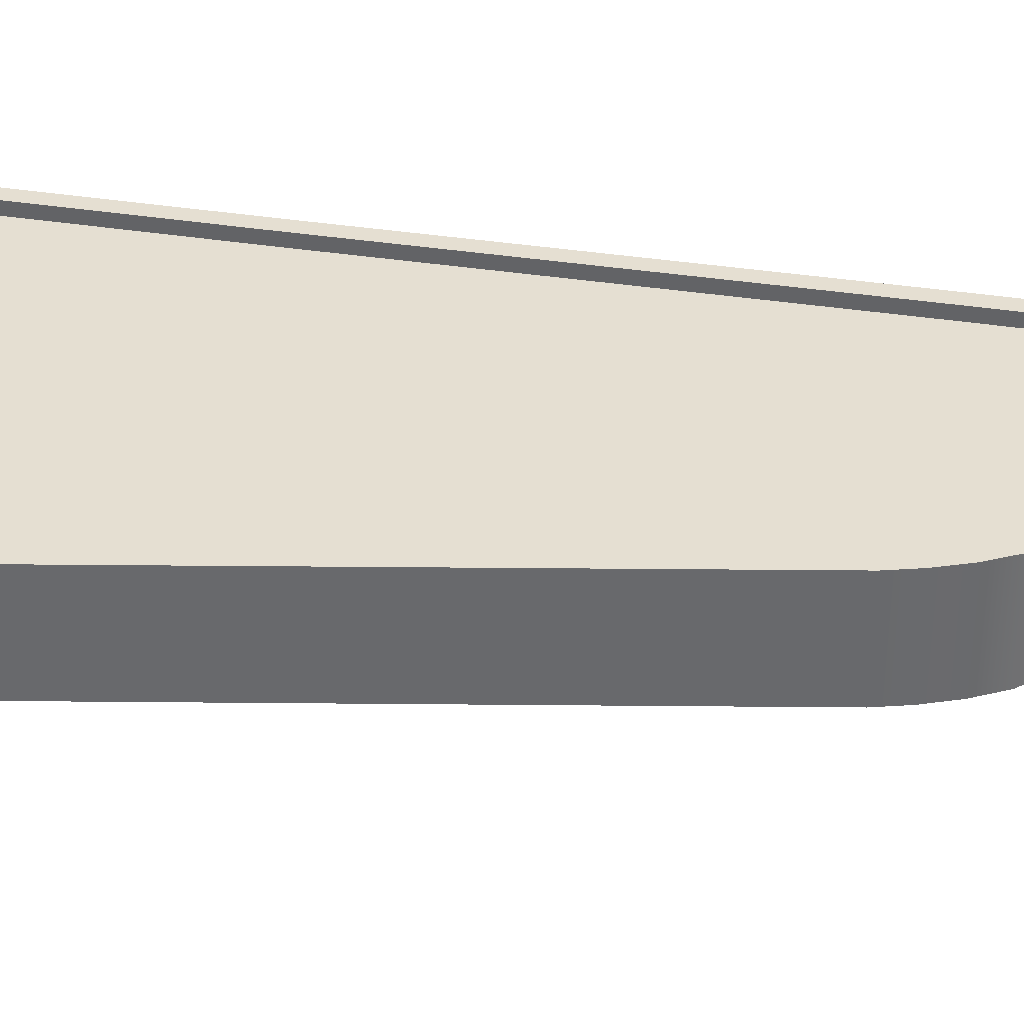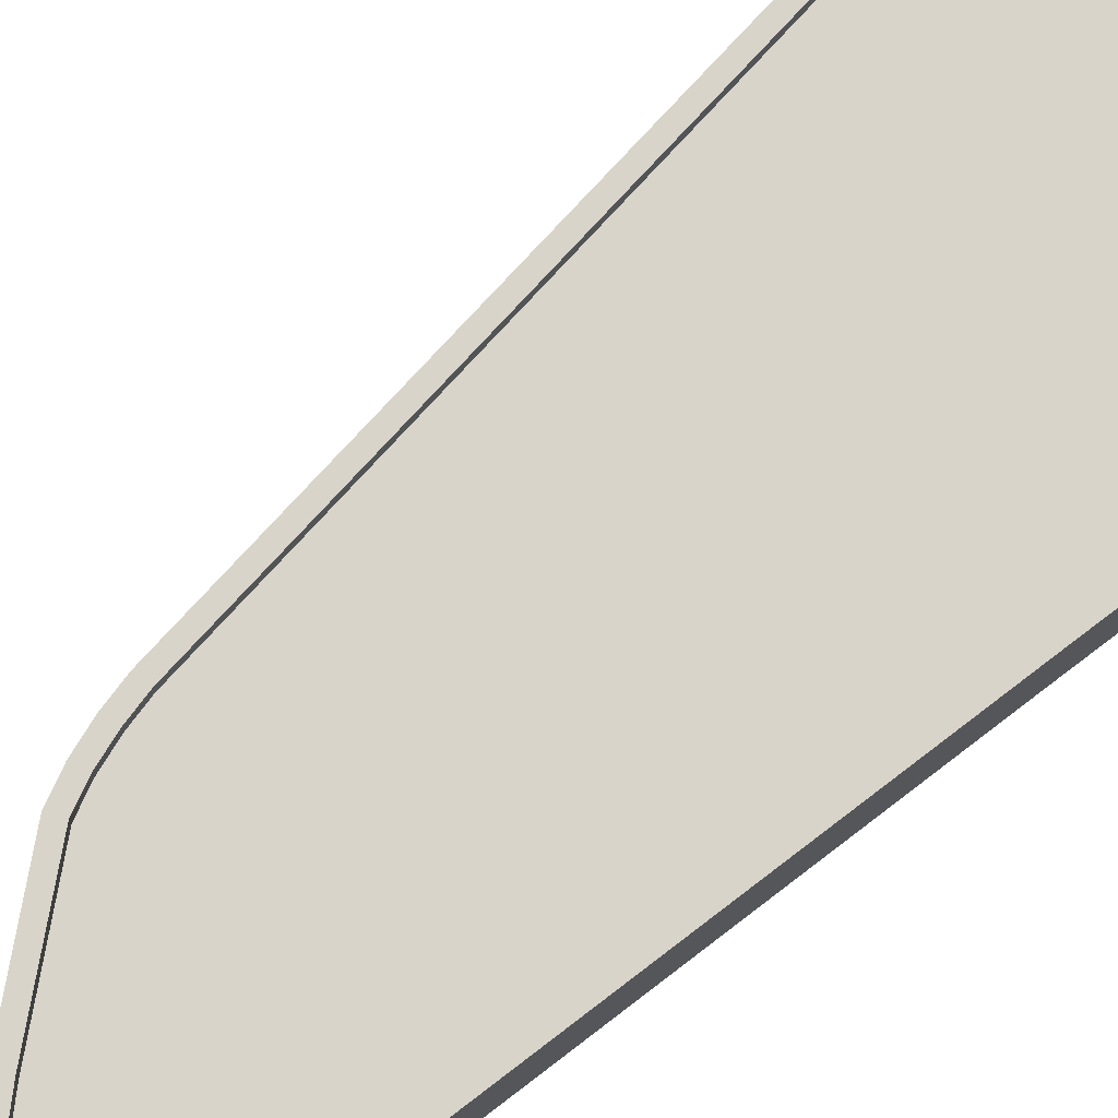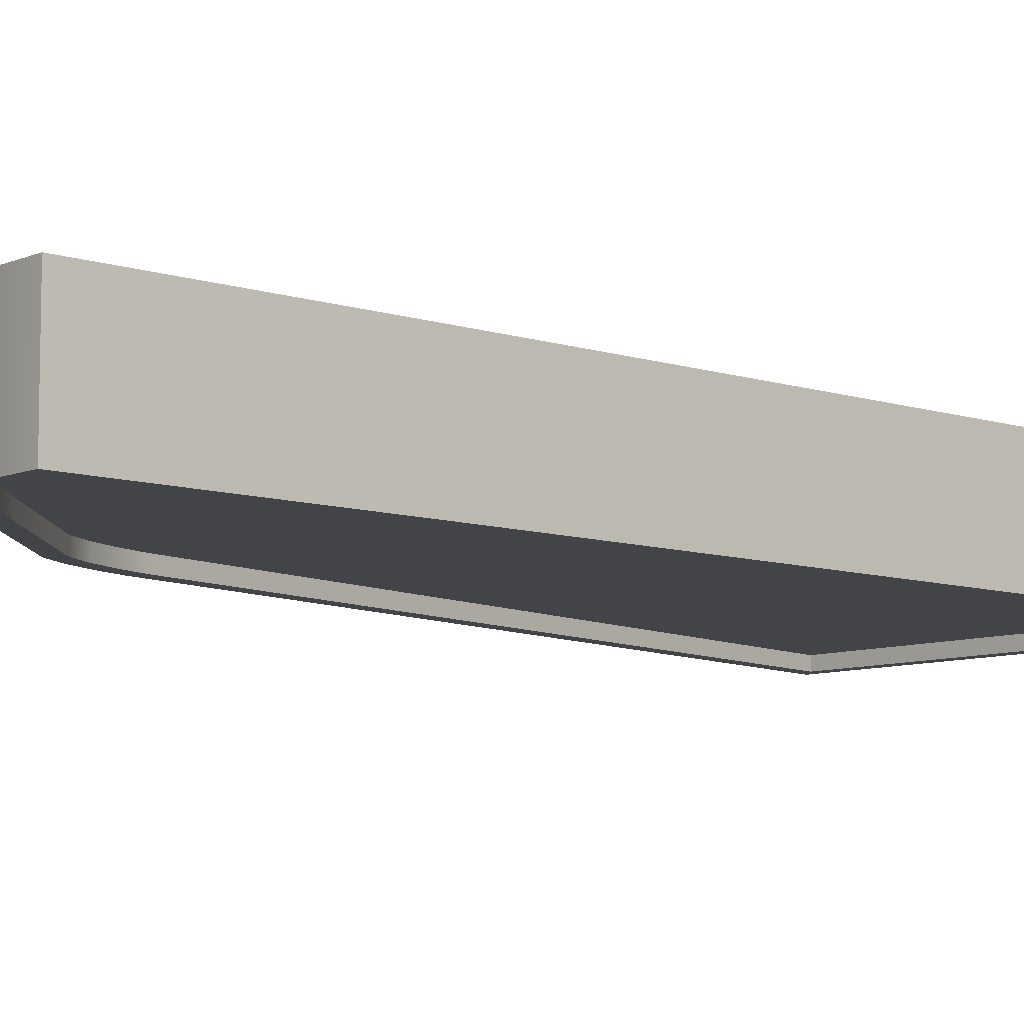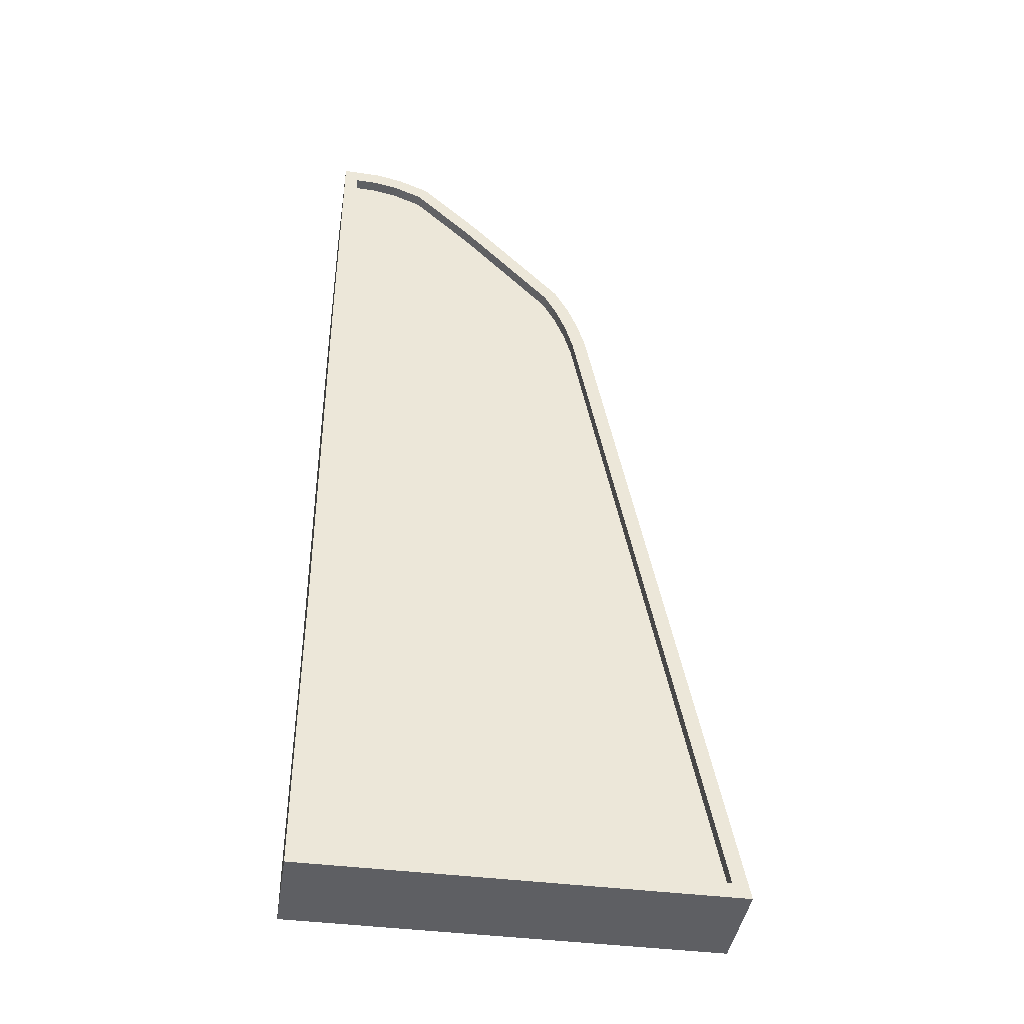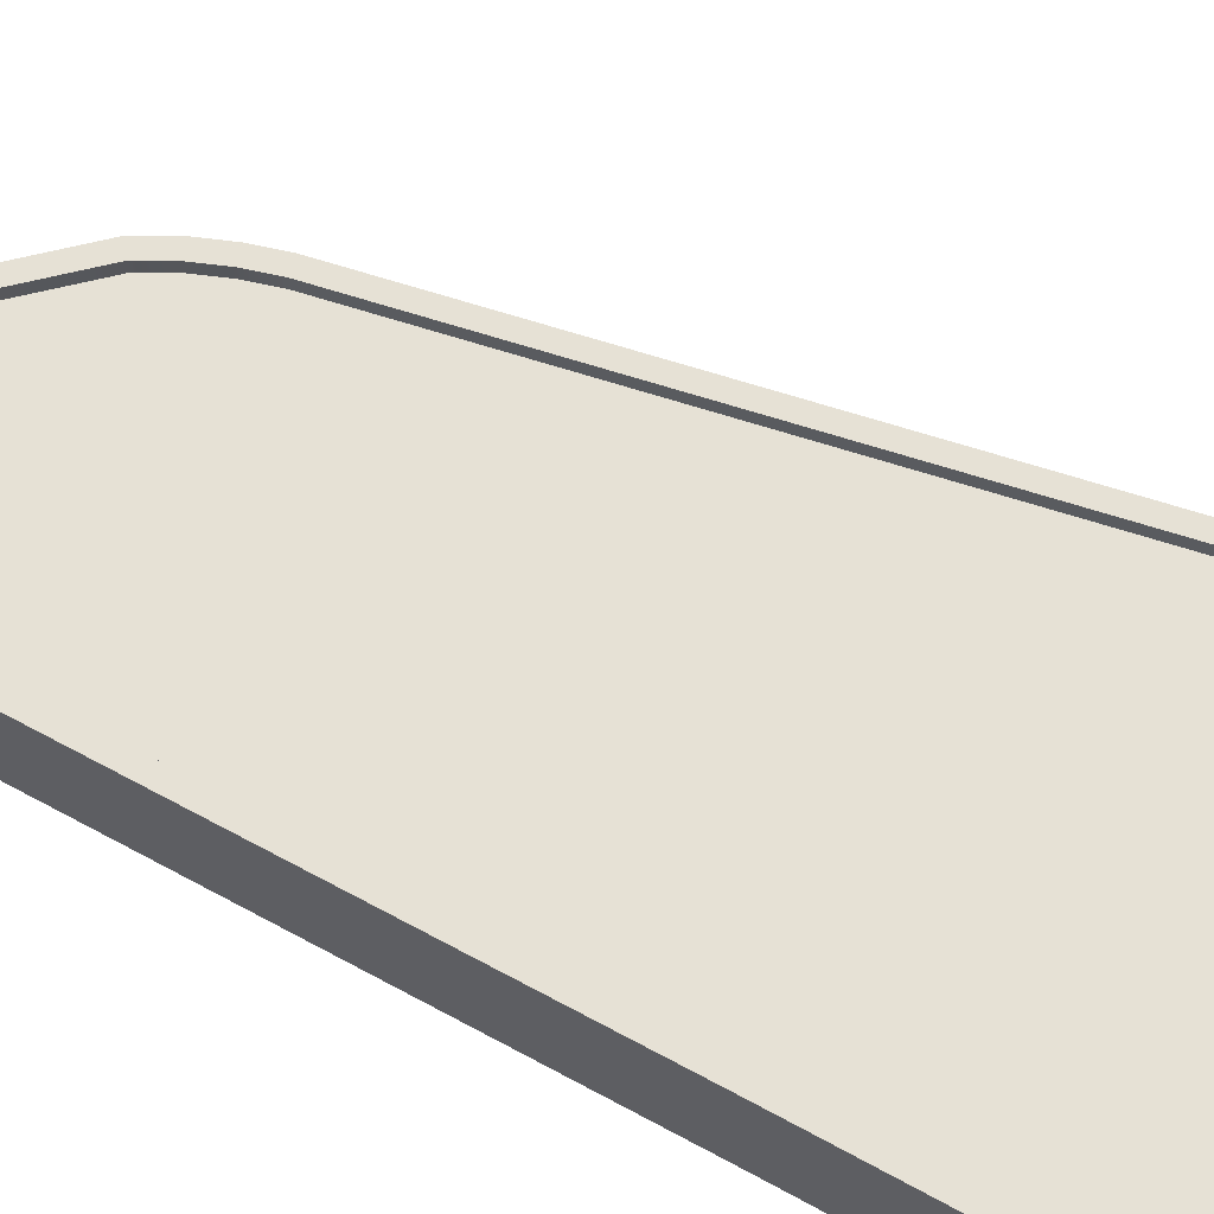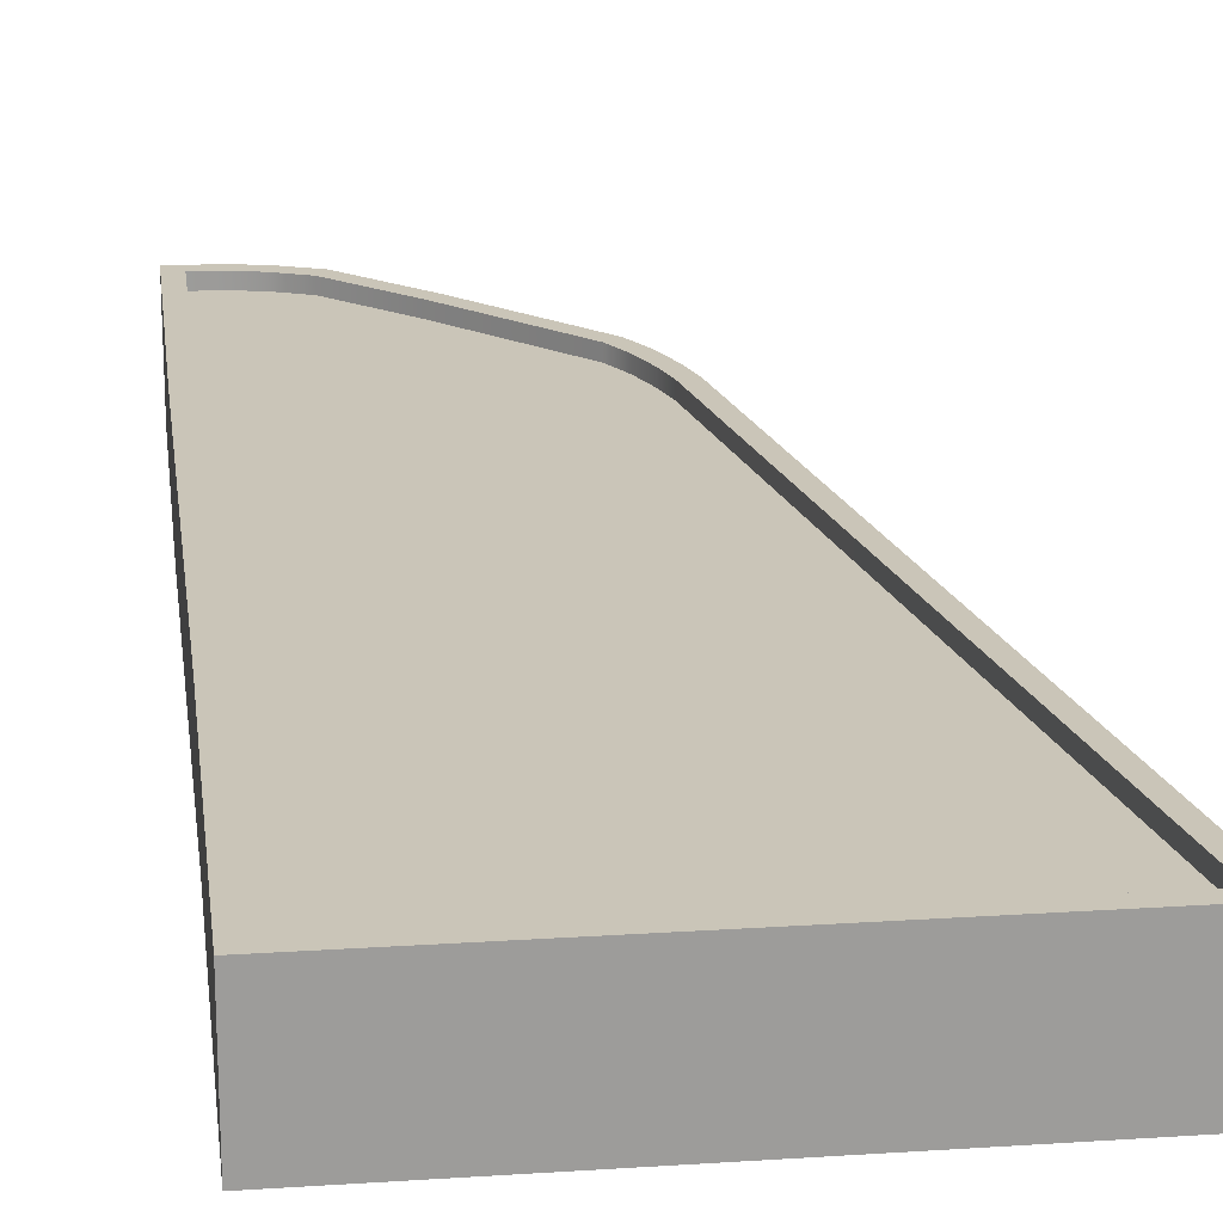
<metadata>
{"format":"obj","ext":"obj","renderer":"f3d","projection":"perspective","resolution":1024,"background":"white","views":[{"elev":37.3,"azim":101.5,"up":"+Z"},{"elev":74.9,"azim":-127.1,"up":"+Z"},{"elev":-8.2,"azim":-132.5,"up":"+Z"},{"elev":-42.0,"azim":-8.7,"up":"+Y"},{"elev":64.1,"azim":-60.9,"up":"+Z"},{"elev":20.4,"azim":-6.9,"up":"+Z"}]}
</metadata>
<code>
g default
v 0.007542 0 0.169
v 1.433 0 0.169
v 0.007542 0 -0.169
v 1.433 0 -0.169
v 0 3.278 0.169
v 0 3.278 -0.169
v 0.007542 0.9533 0.169
v 0.007297 1.047 0.169
v 0.007542 0.9533 -0.169
v 0.007297 1.047 -0.169
v 1.25 0.9537 0.169
v 1.232 1.046 0.169
v 1.232 1.046 -0.169
v 1.25 0.9537 -0.169
v 0.000245 2.394 0.169
v -0 2.488 0.169
v 0.9745 2.394 0.169
v 0.9477 2.486 0.169
v 0.9477 2.486 -0.169
v 0.9745 2.394 -0.169
v 0.000245 2.394 -0.169
v -0 2.488 -0.169
v 0 2.586 0.169
v 0 2.68 0.169
v 0.9102 2.58 0.169
v 0.862 2.668 0.169
v 0.862 2.668 -0.169
v 0.9102 2.58 -0.169
v 0 2.586 -0.169
v 0 2.68 -0.169
v 0.3883 0 0.169
v 0.4818 0 0.169
v 0.4818 0 -0.169
v 0.3883 0 -0.169
v 0.2247 3.253 -0.169
v 0.1304 3.274 -0.169
v 0.2247 3.253 0.169
v 0.1304 3.274 0.169
v 1.089 0 0.169
v 0.8869 0 0.169
v 0.3343 3.208 0.169
v 0.545 3.005 0.169
v 0.3343 3.208 -0.169
v 0.545 3.005 -0.169
v 0.8869 0 -0.169
v 1.089 0 -0.169
v 0.05754 0.9533 0.169
v 0.0573 1.047 0.169
v 0.3883 0.05 0.169
v 0.4818 0.05 0.169
v 1.201 0.9443 0.169
v 1.183 1.037 0.169
v 0.05024 2.395 0.169
v 0.05 2.488 0.169
v 0.9258 2.382 0.169
v 0.9004 2.469 0.169
v 0.05 2.586 0.169
v 0.05 2.68 0.169
v 0.2099 3.206 0.169
v 0.1243 3.224 0.169
v 0.8649 2.559 0.169
v 0.8212 2.638 0.169
v 0.5094 2.97 0.169
v 0.3065 3.166 0.169
v 0.8869 0.05 0.169
v 1.089 0.05 0.169
v 0.05 3.226 0.169
v 0.05754 0.05 0.169
v 1.372 0.05 0.169
v 0.0573 1.047 -0.169
v 0.05754 0.9533 -0.169
v 0.4818 0.05 -0.169
v 0.3883 0.05 -0.169
v 1.201 0.9443 -0.169
v 1.183 1.037 -0.169
v 0.9258 2.382 -0.169
v 0.9004 2.469 -0.169
v 0.05 2.488 -0.169
v 0.05024 2.395 -0.169
v 0.8649 2.559 -0.169
v 0.8212 2.638 -0.169
v 0.05 2.68 -0.169
v 0.05 2.586 -0.169
v 0.1243 3.224 -0.169
v 0.2099 3.206 -0.169
v 1.089 0.05 -0.169
v 0.8869 0.05 -0.169
v 0.3065 3.166 -0.169
v 0.5094 2.97 -0.169
v 0.05754 0.05 -0.169
v 0.05 3.226 -0.169
v 1.372 0.05 -0.169
v 0.05754 0.9533 0.1287
v 0.0573 1.047 0.1287
v 0.3335 0.9533 0.1287
v 0.328 1.047 0.1287
v 0.4272 0.9533 0.1287
v 0.3883 0.05 0.1287
v 0.4818 0.05 0.1287
v 0.4217 1.047 0.1287
v 0.7682 0.9533 0.1287
v 0.7565 1.047 0.1287
v 0.3393 2.394 0.1287
v 0.2457 2.394 0.1287
v 1.201 0.9443 0.1287
v 1.183 1.037 0.1287
v 0.9595 1.047 0.1287
v 0.9712 0.9533 0.1287
v 0.05024 2.395 0.1287
v 0.05 2.488 0.1287
v 0.2371 2.488 0.1287
v 0.3312 2.488 0.1287
v 0.5863 2.394 0.1287
v 0.5673 2.488 0.1287
v 0.32 2.584 0.1287
v 0.2258 2.585 0.1287
v 0.9258 2.382 0.1287
v 0.9004 2.469 0.1287
v 0.7726 2.488 0.1287
v 0.7893 2.394 0.1287
v 0.05 2.586 0.1287
v 0.05 2.68 0.1287
v 0.2138 2.678 0.1287
v 0.3083 2.678 0.1287
v 0.5431 2.583 0.1287
v 0.5139 2.676 0.1287
v 0.2099 3.206 0.1287
v 0.1243 3.224 0.1287
v 0.8649 2.559 0.1287
v 0.8212 2.638 0.1287
v 0.7217 2.676 0.1287
v 0.7485 2.582 0.1287
v 0.5094 2.97 0.1287
v 0.3065 3.166 0.1287
v 0.8869 0.05 0.1287
v 1.089 0.05 0.1287
v 0.05 3.226 0.1287
v 0.05754 0.05 0.1287
v 1.372 0.05 0.1287
v 0.0573 1.047 -0.1287
v 0.05754 0.9533 -0.1287
v 0.328 1.047 -0.1287
v 0.3335 0.9533 -0.1287
v 0.4217 1.047 -0.1287
v 0.2457 2.394 -0.1287
v 0.3393 2.394 -0.1287
v 0.4272 0.9533 -0.1287
v 0.7565 1.047 -0.1287
v 0.7682 0.9533 -0.1287
v 0.4818 0.05 -0.1287
v 0.3883 0.05 -0.1287
v 1.201 0.9443 -0.1287
v 1.183 1.037 -0.1287
v 0.9712 0.9533 -0.1287
v 0.9595 1.047 -0.1287
v 0.9258 2.382 -0.1287
v 0.9004 2.469 -0.1287
v 0.7893 2.394 -0.1287
v 0.7726 2.488 -0.1287
v 0.05 2.488 -0.1287
v 0.05024 2.395 -0.1287
v 0.2371 2.488 -0.1287
v 0.3312 2.488 -0.1287
v 0.2258 2.585 -0.1287
v 0.32 2.584 -0.1287
v 0.5673 2.488 -0.1287
v 0.5863 2.394 -0.1287
v 0.8649 2.559 -0.1287
v 0.8212 2.638 -0.1287
v 0.7485 2.582 -0.1287
v 0.7217 2.676 -0.1287
v 0.05 2.68 -0.1287
v 0.05 2.586 -0.1287
v 0.2138 2.678 -0.1287
v 0.3083 2.678 -0.1287
v 0.1243 3.224 -0.1287
v 0.2099 3.206 -0.1287
v 0.5139 2.676 -0.1287
v 0.5431 2.583 -0.1287
v 1.089 0.05 -0.1287
v 0.8869 0.05 -0.1287
v 0.3065 3.166 -0.1287
v 0.5094 2.97 -0.1287
v 0.05754 0.05 -0.1287
v 0.05 3.226 -0.1287
v 1.372 0.05 -0.1287
g pCube2
f 7 8 10 9
f 94 93 95 96
f 97 95 98 99
f 100 97 101 102
f 96 100 103 104
f 141 140 142 143
f 144 142 145 146
f 147 144 148 149
f 143 147 150 151
f 105 106 107 108
f 12 11 14 13
f 153 152 154 155
f 15 16 22 21
f 110 109 104 111
f 112 103 113 114
f 111 112 115 116
f 117 118 119 120
f 18 17 20 19
f 157 156 158 159
f 161 160 162 145
f 163 162 164 165
f 146 163 166 167
f 122 121 116 123
f 124 115 125 126
f 123 124 127 128
f 129 130 131 132
f 26 25 28 27
f 169 168 170 171
f 173 172 174 164
f 175 174 176 177
f 165 175 178 179
f 149 154 180 181
f 155 148 167 158
f 159 166 179 170
f 171 178 182 183
f 126 131 133 134
f 132 125 114 119
f 120 113 102 107
f 108 101 135 136
f 32 31 34 33
f 35 36 38 37
f 39 40 45 46
f 41 42 44 43
f 97 99 135 101
f 35 37 41 43
f 150 147 149 181
f 32 33 45 40
f 2 4 14 11
f 3 1 7 9
f 103 100 102 113
f 12 13 20 17
f 167 148 144 146
f 10 8 15 21
f 115 112 114 125
f 18 19 28 25
f 179 166 163 165
f 127 124 126 134
f 42 26 27 44
f 182 178 175 177
f 3 34 31 1
f 141 143 151 184
f 145 142 140 161
f 164 162 160 173
f 176 174 172 185
f 5 38 36 6
f 122 123 128 137
f 110 111 116 121
f 94 96 104 109
f 138 98 95 93
f 108 136 139 105
f 120 107 106 117
f 132 119 118 129
f 133 131 130
f 169 171 183
f 157 159 170 168
f 153 155 158 156
f 180 154 152 186
f 39 46 4 2
f 97 100 96 95
f 144 147 143 142
f 103 112 111 104
f 163 146 145 162
f 115 124 123 116
f 175 165 164 174
f 149 148 155 154
f 167 166 159 158
f 179 178 171 170
f 126 125 132 131
f 114 113 120 119
f 102 101 108 107
f 8 7 47 48
f 31 32 50 49
f 11 12 52 51
f 16 15 53 54
f 17 18 56 55
f 24 23 57 58
f 37 38 60 59
f 25 26 62 61
f 42 41 64 63
f 40 39 66 65
f 32 40 65 50
f 41 37 59 64
f 38 5 67 60
f 5 24 58 67
f 23 16 54 57
f 15 8 48 53
f 1 31 49 68
f 7 1 68 47
f 39 2 69 66
f 2 11 51 69
f 12 17 55 52
f 18 25 61 56
f 26 42 63 62
f 9 10 70 71
f 33 34 73 72
f 13 14 74 75
f 19 20 76 77
f 21 22 78 79
f 27 28 80 81
f 29 30 82 83
f 36 35 85 84
f 46 45 87 86
f 43 44 89 88
f 45 33 72 87
f 35 43 88 85
f 34 3 90 73
f 3 9 71 90
f 10 21 79 70
f 22 29 83 78
f 30 6 91 82
f 6 36 84 91
f 44 27 81 89
f 28 19 77 80
f 20 13 75 76
f 14 4 92 74
f 4 46 86 92
f 48 47 93 94
f 49 50 99 98
f 51 52 106 105
f 54 53 109 110
f 55 56 118 117
f 58 57 121 122
f 59 60 128 127
f 61 62 130 129
f 63 64 134 133
f 65 66 136 135
f 50 65 135 99
f 64 59 127 134
f 60 67 137 128
f 67 58 122 137
f 57 54 110 121
f 53 48 94 109
f 68 49 98 138
f 47 68 138 93
f 66 69 139 136
f 69 51 105 139
f 52 55 117 106
f 56 61 129 118
f 62 63 133 130
f 71 70 140 141
f 72 73 151 150
f 75 74 152 153
f 77 76 156 157
f 79 78 160 161
f 81 80 168 169
f 83 82 172 173
f 84 85 177 176
f 86 87 181 180
f 88 89 183 182
f 87 72 150 181
f 85 88 182 177
f 73 90 184 151
f 90 71 141 184
f 70 79 161 140
f 78 83 173 160
f 82 91 185 172
f 91 84 176 185
f 89 81 169 183
f 80 77 157 168
f 76 75 153 156
f 74 92 186 152
f 92 86 180 186
f 16 23 29 22
f 23 24 30 29
f 24 5 6 30

</code>
